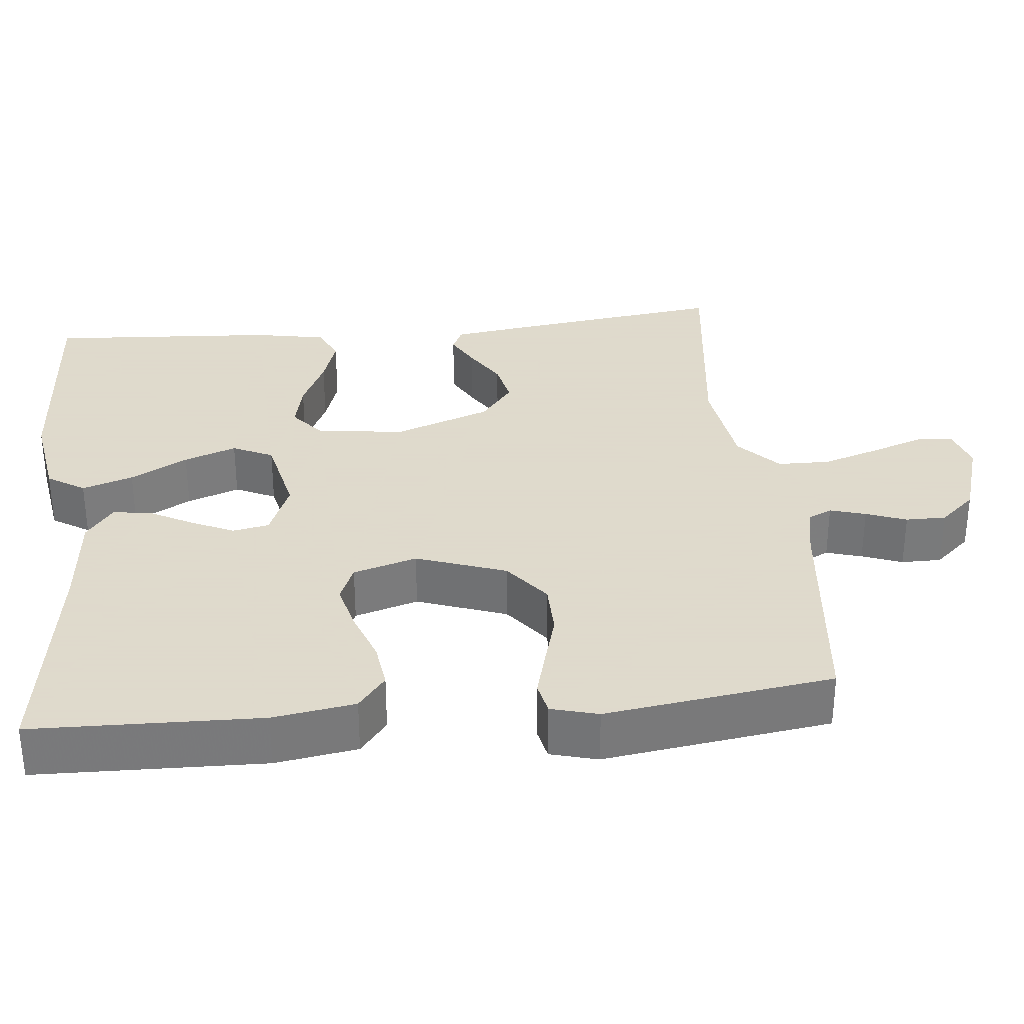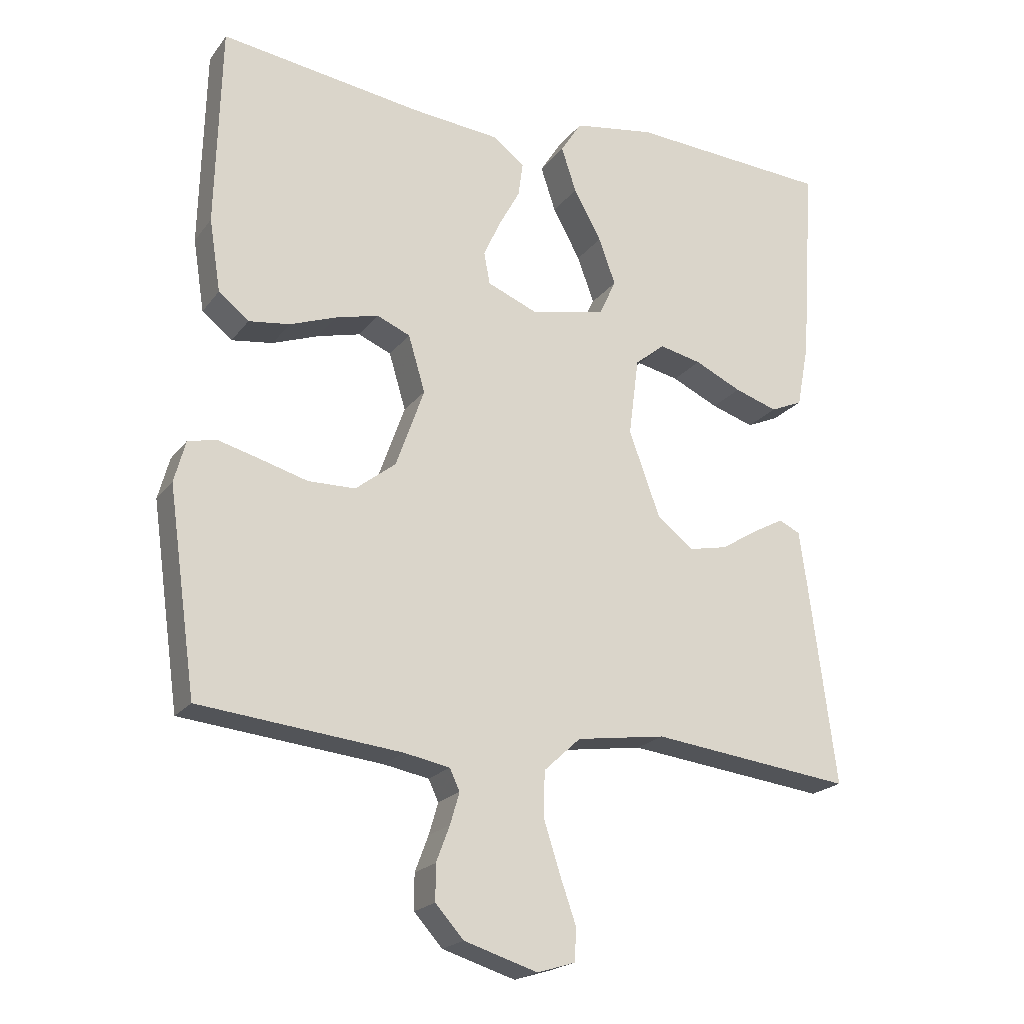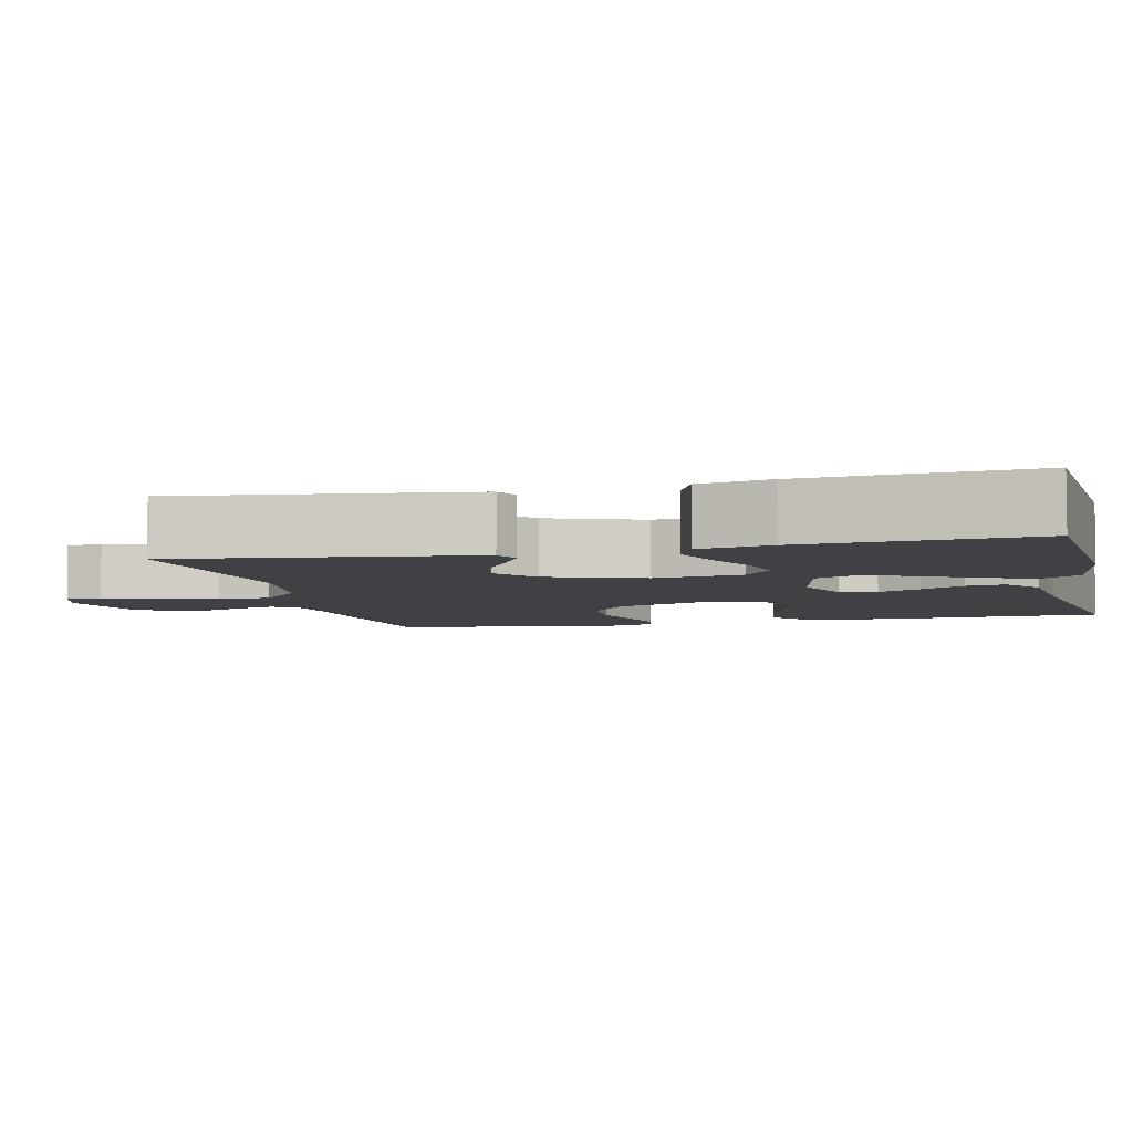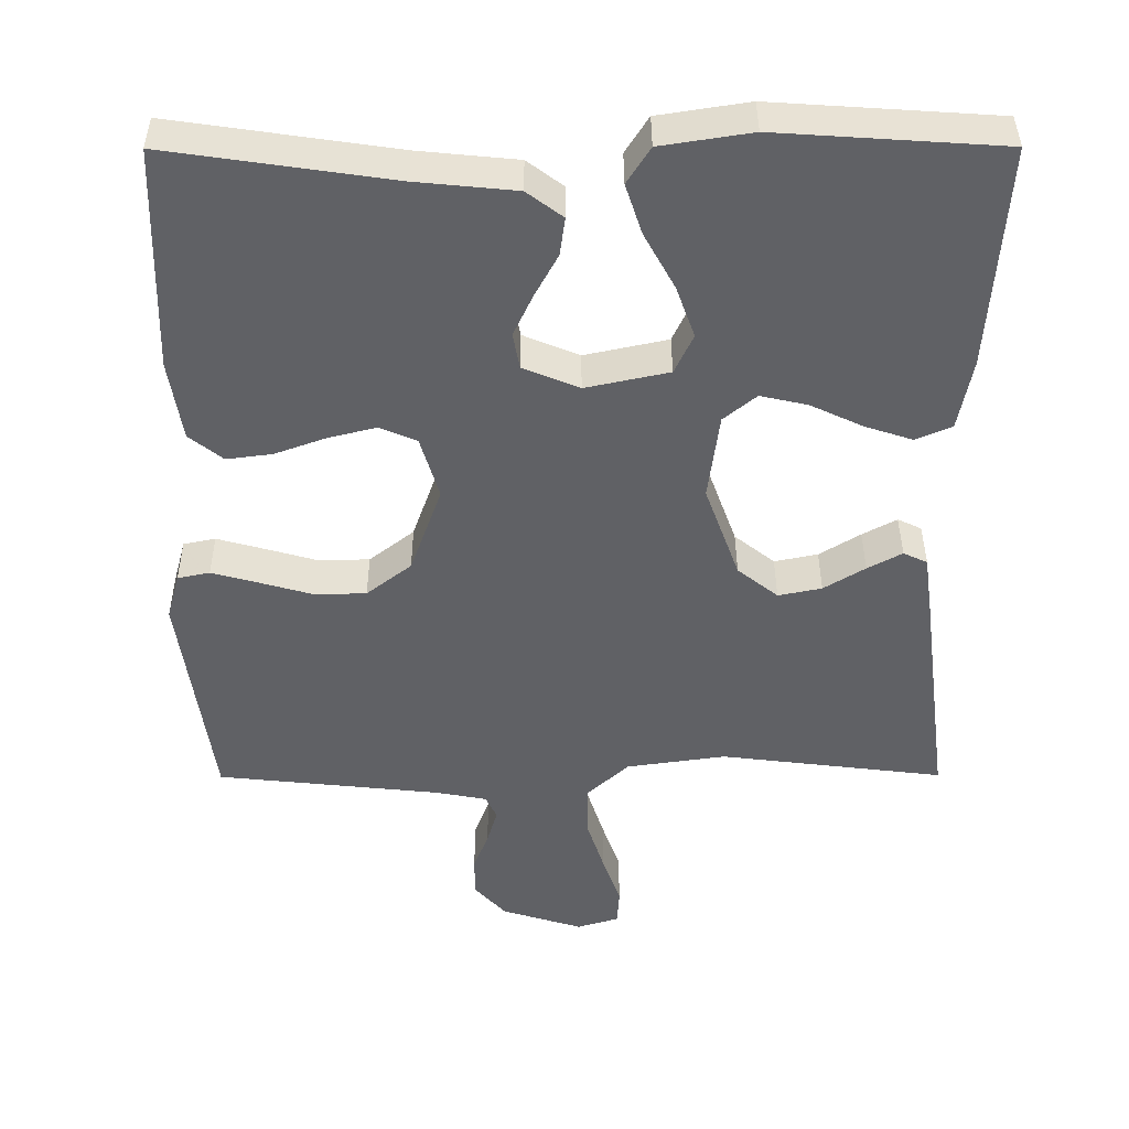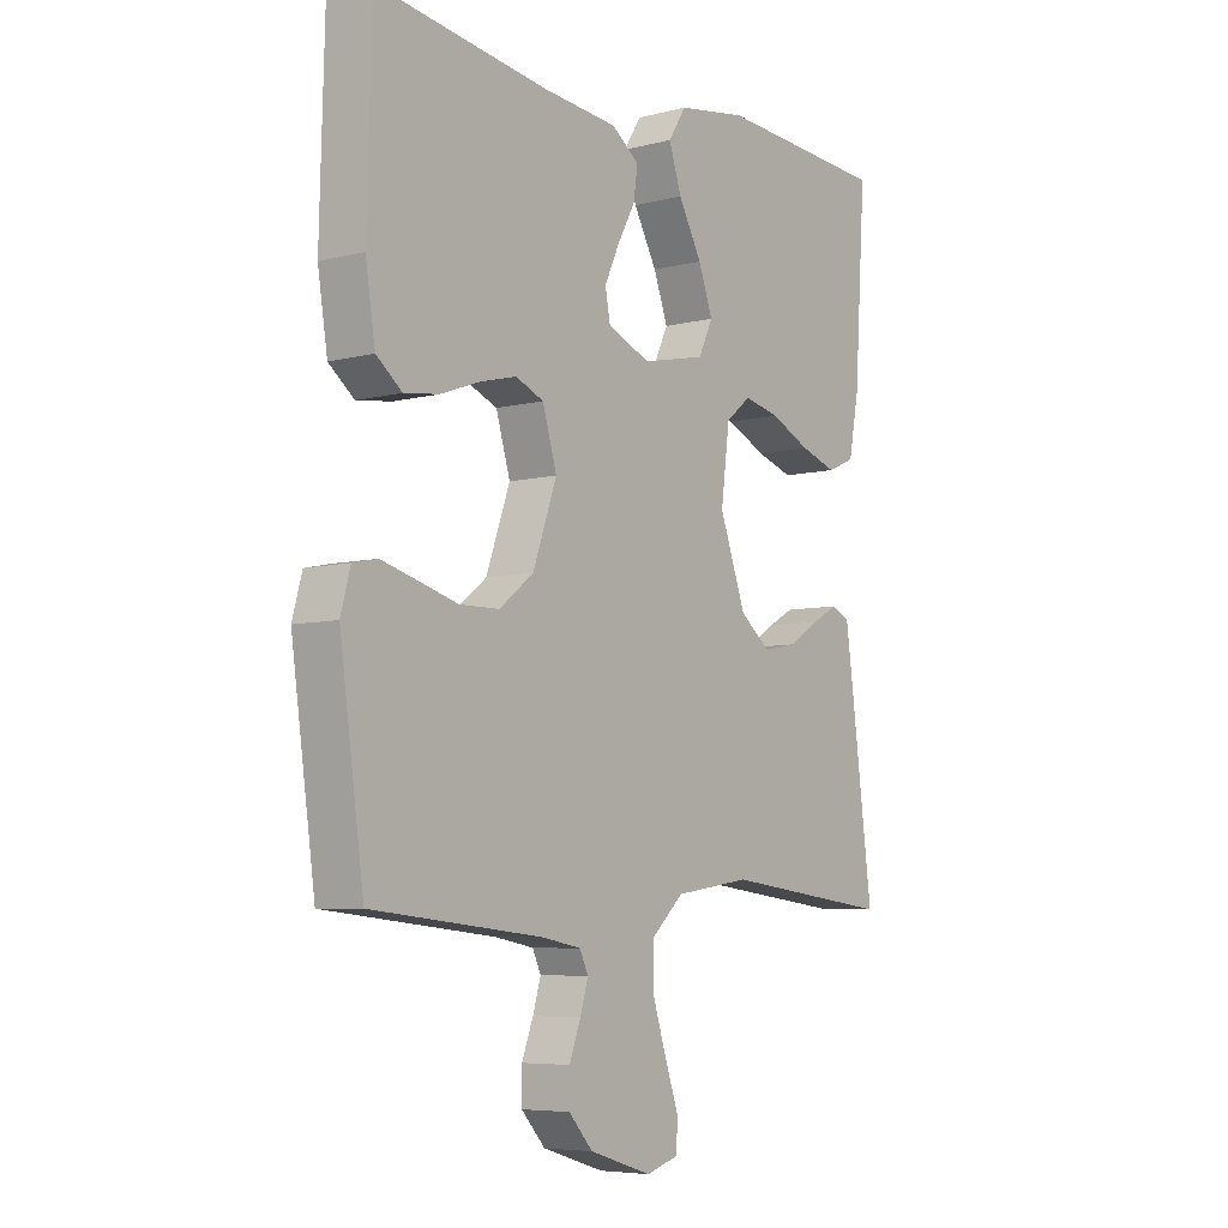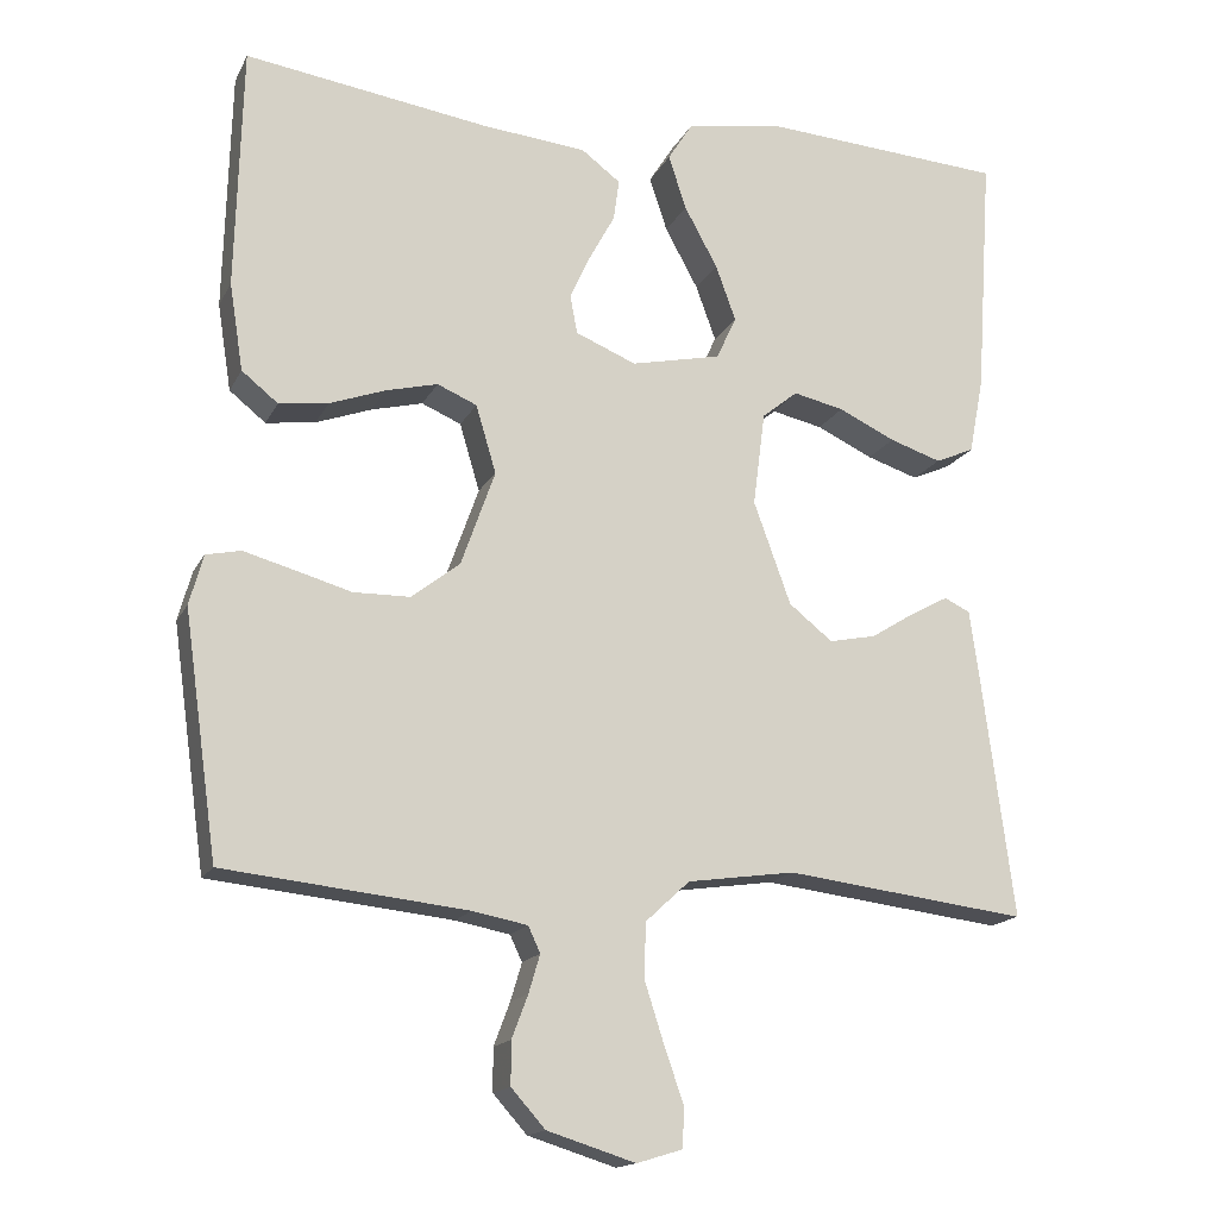
<metadata>
{"format":"obj","ext":"obj","renderer":"f3d","projection":"perspective","resolution":1024,"background":"white","views":[{"elev":32.4,"azim":84.1,"up":"+Y"},{"elev":-20.5,"azim":153.9,"up":"+Z"},{"elev":-5.8,"azim":-76.8,"up":"+Y"},{"elev":39.7,"azim":179.8,"up":"+Z"},{"elev":-6.3,"azim":127.2,"up":"+Z"},{"elev":-16.1,"azim":160.7,"up":"+Z"}]}
</metadata>
<code>
v 0.5 0.07 0.5
v 0.508 0.07 0.2
v 0.491 0.07 0.092
v 0.446 0.07 0.056
v 0.385 0.07 0.064
v 0.316 0.07 0.089
v 0.252 0.07 0.105
v 0.203 0.07 0.084
v 0.178 0.07 0
v 0.22 0.07 -0.118
v 0.28 0.07 -0.165
v 0.35 0.07 -0.166
v 0.42 0.07 -0.146
v 0.482 0.07 -0.129
v 0.525 0.07 -0.138
v 0.542 0.07 -0.2
v 0.5 0.07 -0.5
v 0.2 0.07 -0.532
v 0.132 0.07 -0.545
v 0.117 0.07 -0.577
v 0.131 0.07 -0.624
v 0.151 0.07 -0.677
v 0.151 0.07 -0.73
v 0.109 0.07 -0.777
v 0 0.07 -0.811
v -0.056 0.07 -0.794
v -0.059 0.07 -0.746
v -0.035 0.07 -0.677
v -0.011 0.07 -0.602
v -0.012 0.07 -0.533
v -0.067 0.07 -0.482
v -0.2 0.07 -0.463
v -0.5 0.07 -0.5
v -0.461 0.07 -0.2
v -0.449 0.07 -0.114
v -0.417 0.07 -0.099
v -0.371 0.07 -0.124
v -0.316 0.07 -0.158
v -0.258 0.07 -0.17
v -0.204 0.07 -0.127
v -0.158 0.07 0
v -0.173 0.07 0.116
v -0.217 0.07 0.152
v -0.28 0.07 0.138
v -0.35 0.07 0.105
v -0.414 0.07 0.084
v -0.462 0.07 0.105
v -0.48 0.07 0.2
v -0.5 0.07 0.5
v -0.2 0.07 0.52
v -0.079 0.07 0.501
v -0.048 0.07 0.452
v -0.07 0.07 0.385
v -0.111 0.07 0.31
v -0.136 0.07 0.241
v -0.111 0.07 0.188
v 0 0.07 0.164
v 0.075 0.07 0.195
v 0.084 0.07 0.243
v 0.058 0.07 0.299
v 0.027 0.07 0.356
v 0.02 0.07 0.407
v 0.068 0.07 0.443
v 0.2 0.07 0.456
v 0.5 0 0.5
v 0.508 0 0.2
v 0.491 0 0.092
v 0.446 0 0.056
v 0.385 0 0.064
v 0.316 0 0.089
v 0.252 0 0.105
v 0.203 0 0.084
v 0.178 0 0
v 0.22 0 -0.118
v 0.28 0 -0.165
v 0.35 0 -0.166
v 0.42 0 -0.146
v 0.482 0 -0.129
v 0.525 0 -0.138
v 0.542 0 -0.2
v 0.5 0 -0.5
v 0.2 0 -0.532
v 0.132 0 -0.545
v 0.117 0 -0.577
v 0.131 0 -0.624
v 0.151 0 -0.677
v 0.151 0 -0.73
v 0.109 0 -0.777
v 0 0 -0.811
v -0.056 0 -0.794
v -0.059 0 -0.746
v -0.035 0 -0.677
v -0.011 0 -0.602
v -0.012 0 -0.533
v -0.067 0 -0.482
v -0.2 0 -0.463
v -0.5 0 -0.5
v -0.461 0 -0.2
v -0.449 0 -0.114
v -0.417 0 -0.099
v -0.371 0 -0.124
v -0.316 0 -0.158
v -0.258 0 -0.17
v -0.204 0 -0.127
v -0.158 0 0
v -0.173 0 0.116
v -0.217 0 0.152
v -0.28 0 0.138
v -0.35 0 0.105
v -0.414 0 0.084
v -0.462 0 0.105
v -0.48 0 0.2
v -0.5 0 0.5
v -0.2 0 0.52
v -0.079 0 0.501
v -0.048 0 0.452
v -0.07 0 0.385
v -0.111 0 0.31
v -0.136 0 0.241
v -0.111 0 0.188
v 0 0 0.164
v 0.075 0 0.195
v 0.084 0 0.243
v 0.058 0 0.299
v 0.027 0 0.356
v 0.02 0 0.407
v 0.068 0 0.443
v 0.2 0 0.456
f 61 62 63 64
f 60 61 64 1
f 59 60 1 2
f 58 59 2 3
f 57 58 3
f 51 52 53 54
f 51 54 55
f 50 51 55
f 49 50 55
f 48 49 55 56
f 44 45 46 47
f 43 44 47 48
f 35 36 37 38
f 33 34 35 38
f 32 33 38 39
f 31 32 39 40
f 25 26 27 28
f 25 28 29
f 24 25 29 30
f 21 22 23 24
f 20 21 24 30
f 15 16 17 18
f 15 18 19
f 12 13 14 15
f 12 15 19
f 11 12 19
f 10 11 19 20
f 3 4 5 6
f 3 6 7
f 57 3 7
f 43 48 56 57
f 42 43 57 7
f 41 42 7 8
f 40 41 8 9
f 20 30 31 40
f 9 10 20 40
f 128 127 126 125
f 65 128 125 124
f 66 65 124 123
f 67 66 123 122
f 67 122 121
f 118 117 116 115
f 119 118 115
f 119 115 114
f 119 114 113
f 120 119 113 112
f 111 110 109 108
f 112 111 108 107
f 102 101 100 99
f 102 99 98 97
f 103 102 97 96
f 104 103 96 95
f 92 91 90 89
f 93 92 89
f 94 93 89 88
f 88 87 86 85
f 94 88 85 84
f 82 81 80 79
f 83 82 79
f 79 78 77 76
f 83 79 76
f 83 76 75
f 84 83 75 74
f 70 69 68 67
f 71 70 67
f 71 67 121
f 121 120 112 107
f 71 121 107 106
f 72 71 106 105
f 73 72 105 104
f 104 95 94 84
f 104 84 74 73
f 1 65 66 2
f 2 66 67 3
f 3 67 68 4
f 4 68 69 5
f 5 69 70 6
f 6 70 71 7
f 7 71 72 8
f 8 72 73 9
f 9 73 74 10
f 10 74 75 11
f 11 75 76 12
f 12 76 77 13
f 13 77 78 14
f 14 78 79 15
f 15 79 80 16
f 16 80 81 17
f 17 81 82 18
f 18 82 83 19
f 19 83 84 20
f 20 84 85 21
f 21 85 86 22
f 22 86 87 23
f 23 87 88 24
f 24 88 89 25
f 25 89 90 26
f 26 90 91 27
f 27 91 92 28
f 28 92 93 29
f 29 93 94 30
f 30 94 95 31
f 31 95 96 32
f 32 96 97 33
f 33 97 98 34
f 34 98 99 35
f 35 99 100 36
f 36 100 101 37
f 37 101 102 38
f 38 102 103 39
f 39 103 104 40
f 40 104 105 41
f 41 105 106 42
f 42 106 107 43
f 43 107 108 44
f 44 108 109 45
f 45 109 110 46
f 46 110 111 47
f 47 111 112 48
f 48 112 113 49
f 49 113 114 50
f 50 114 115 51
f 51 115 116 52
f 52 116 117 53
f 53 117 118 54
f 54 118 119 55
f 55 119 120 56
f 56 120 121 57
f 57 121 122 58
f 58 122 123 59
f 59 123 124 60
f 60 124 125 61
f 61 125 126 62
f 62 126 127 63
f 63 127 128 64
f 64 128 65 1

</code>
